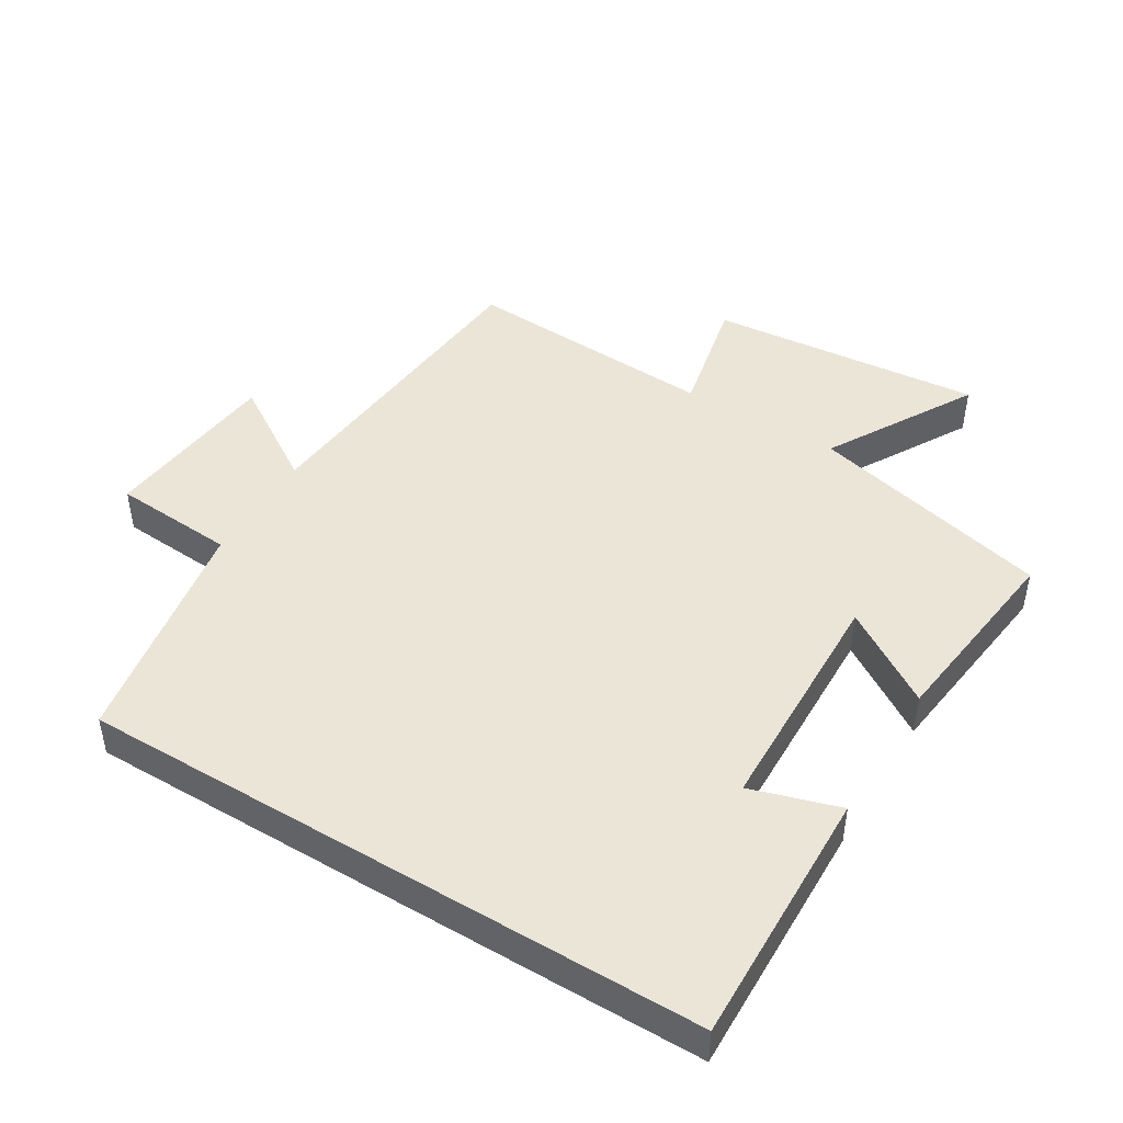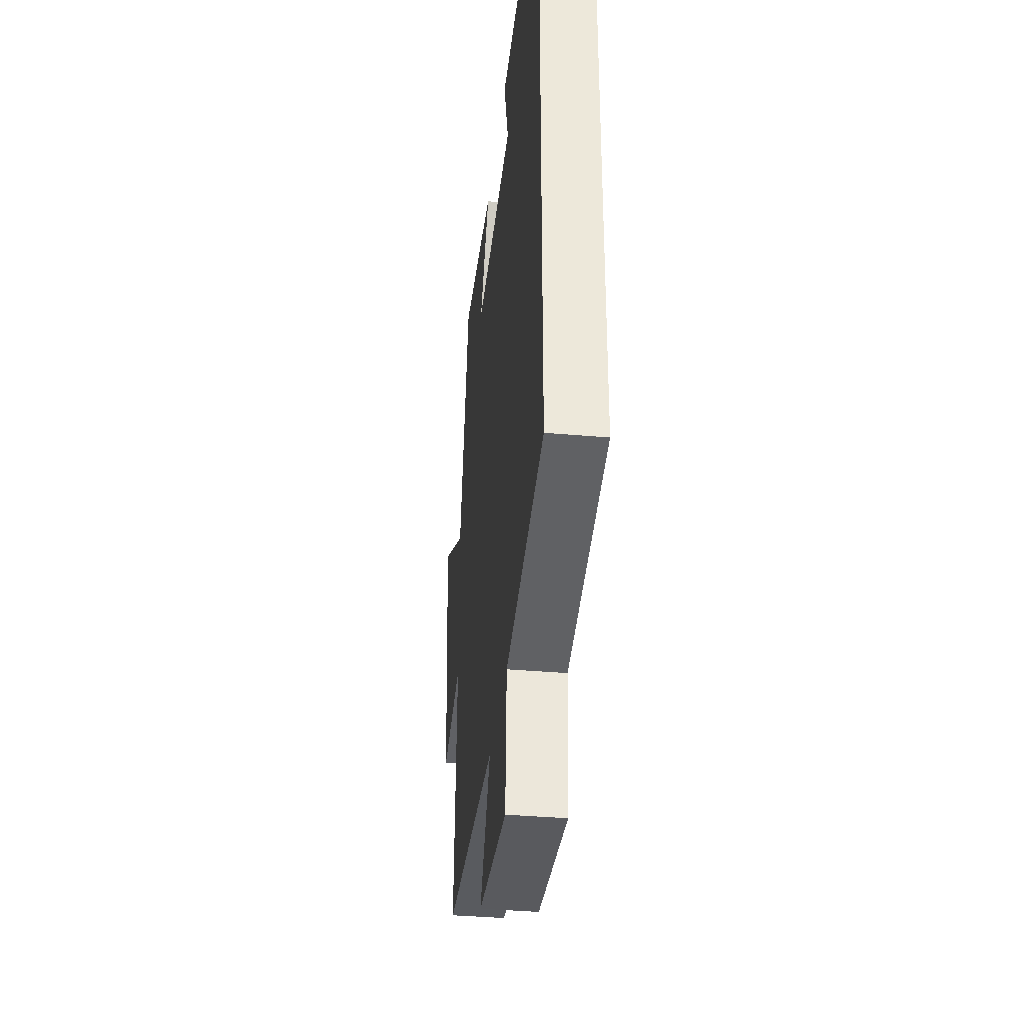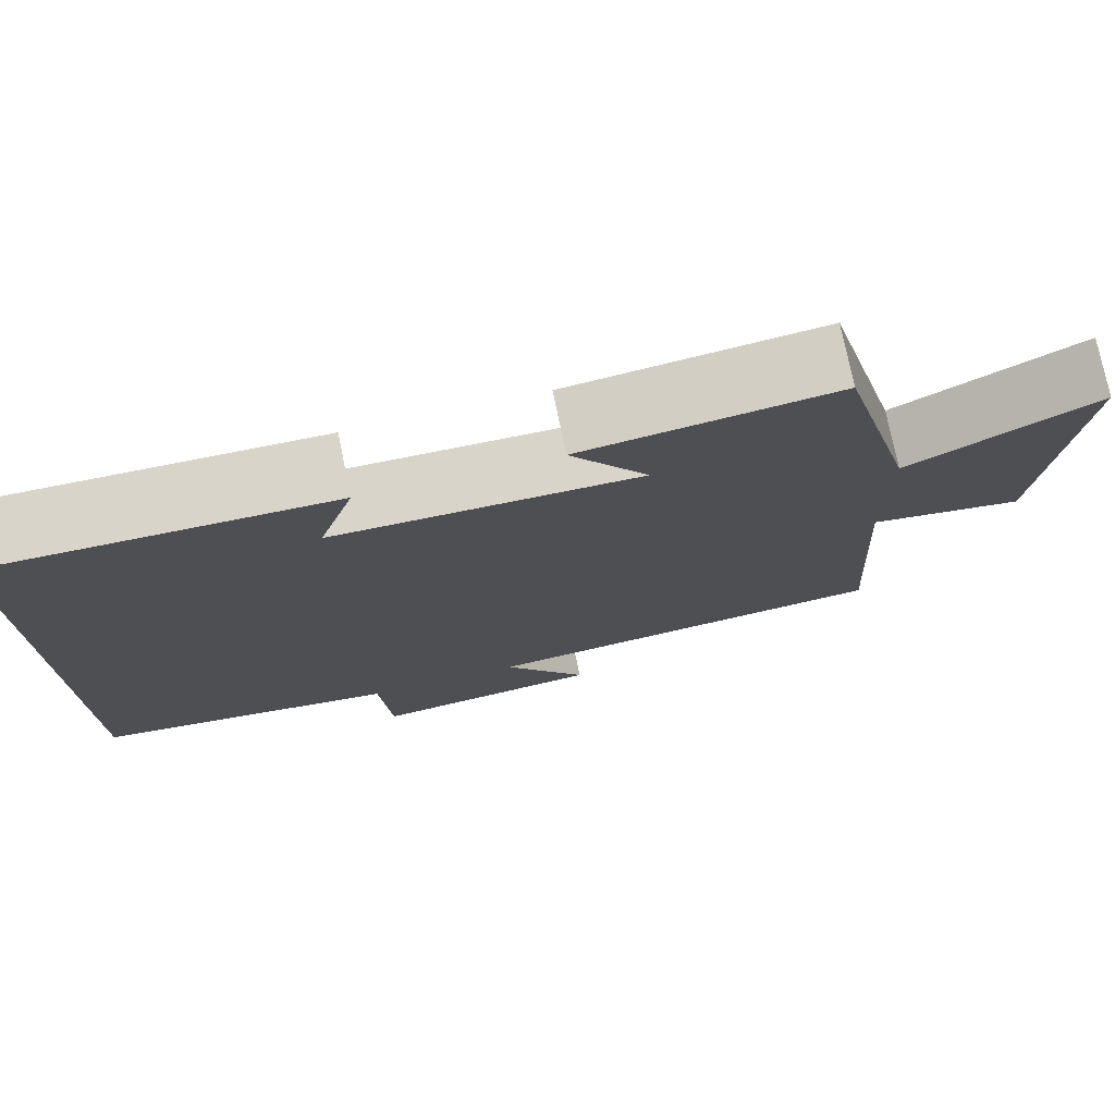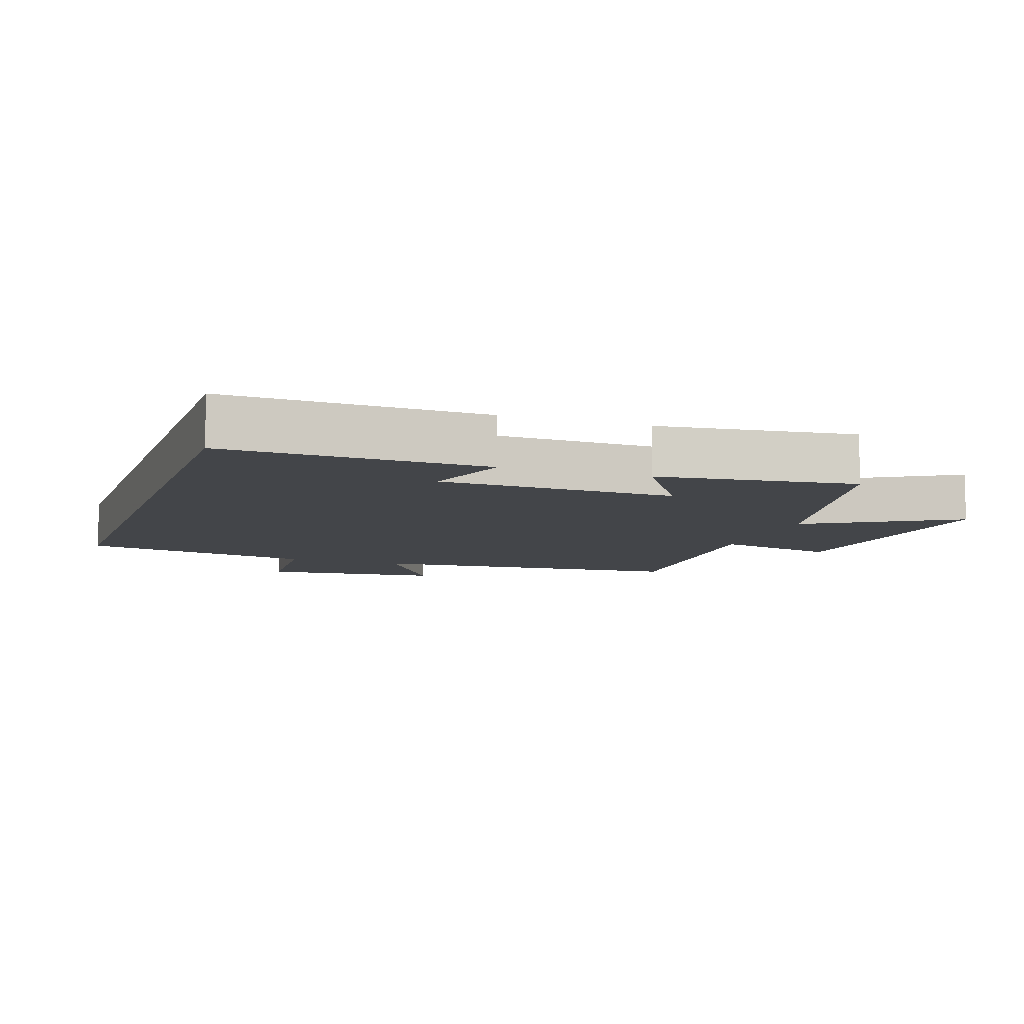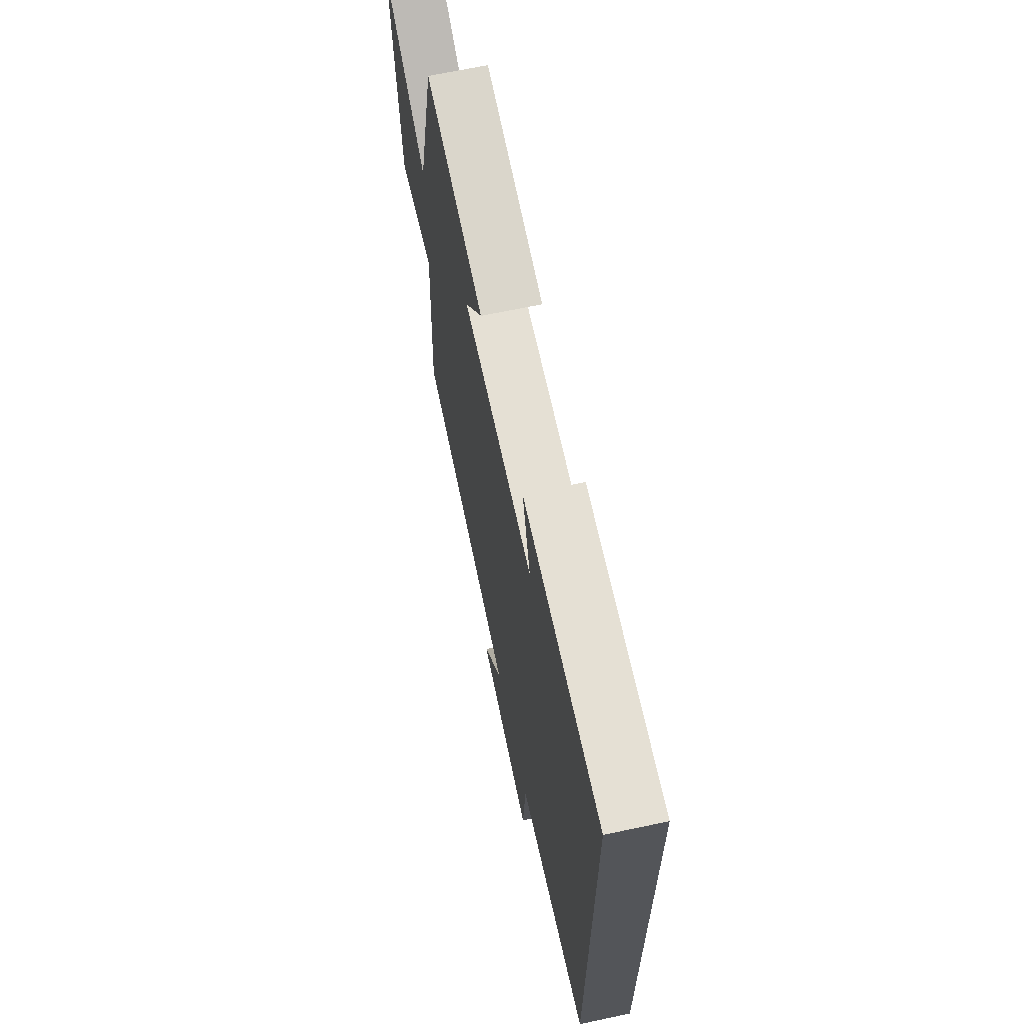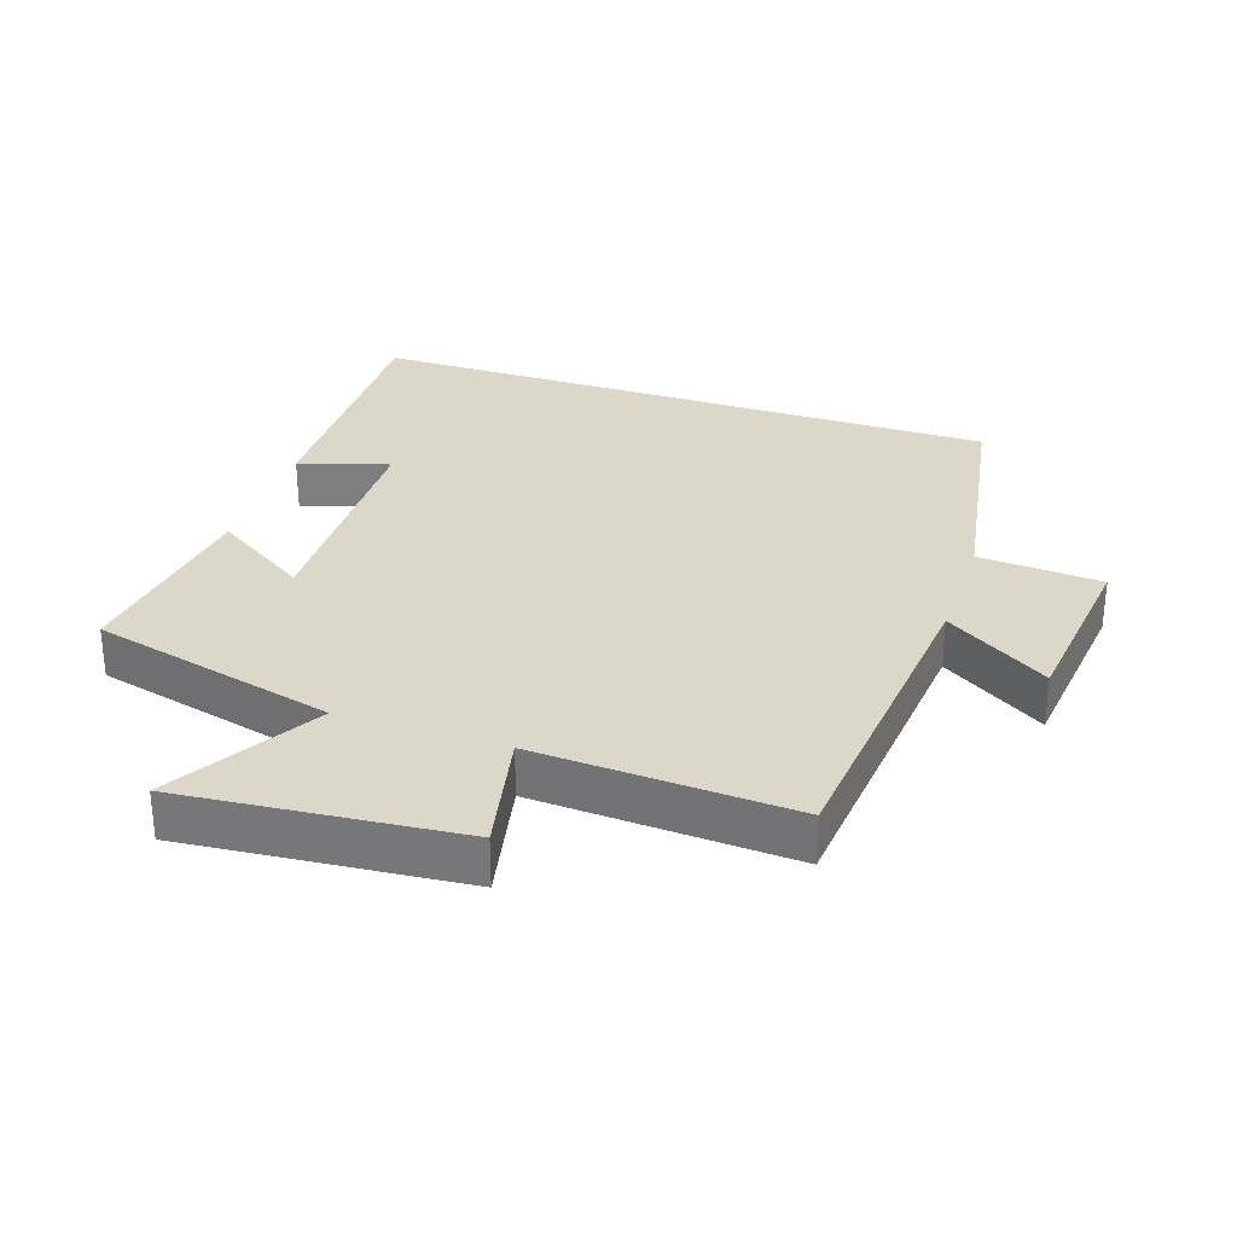
<metadata>
{"format":"obj","ext":"obj","renderer":"f3d","projection":"perspective","resolution":1024,"background":"white","views":[{"elev":46.0,"azim":-58.8,"up":"+Y"},{"elev":-37.6,"azim":-96.4,"up":"+Z"},{"elev":76.2,"azim":-11.6,"up":"+Z"},{"elev":-8.8,"azim":-19.2,"up":"+Y"},{"elev":67.0,"azim":-102.0,"up":"+Z"},{"elev":30.3,"azim":108.6,"up":"+Y"}]}
</metadata>
<code>
v -0.5 0.07 0.509
v -0.109 0.07 0.5
v -0.15 0.07 0.366
v 0.204 0.07 0.358
v 0.113 0.07 0.5
v 0.409 0.07 0.538
v 0.5 0.07 0.172
v 0.722 0.07 0.301
v 0.684 0.07 -0.111
v 0.5 0.07 -0.072
v 0.521 0.07 -0.455
v 0.037 0.07 -0.5
v 0.136 0.07 -0.654
v -0.134 0.07 -0.684
v -0.147 0.07 -0.5
v -0.5 0.07 -0.439
v -0.5 0 0.509
v -0.109 0 0.5
v -0.15 0 0.366
v 0.204 0 0.358
v 0.113 0 0.5
v 0.409 0 0.538
v 0.5 0 0.172
v 0.722 0 0.301
v 0.684 0 -0.111
v 0.5 0 -0.072
v 0.521 0 -0.455
v 0.037 0 -0.5
v 0.136 0 -0.654
v -0.134 0 -0.684
v -0.147 0 -0.5
v -0.5 0 -0.439
f 15 16 1
f 12 13 14 15
f 12 15 1
f 11 12 1
f 10 11 1
f 7 8 9 10
f 6 7 10
f 5 6 10
f 4 5 10
f 3 4 10
f 3 10 1
f 1 2 3
f 17 32 31
f 31 30 29 28
f 17 31 28
f 17 28 27
f 17 27 26
f 26 25 24 23
f 26 23 22
f 26 22 21
f 26 21 20
f 26 20 19
f 17 26 19
f 19 18 17
f 1 17 18 2
f 2 18 19 3
f 3 19 20 4
f 4 20 21 5
f 5 21 22 6
f 6 22 23 7
f 7 23 24 8
f 8 24 25 9
f 9 25 26 10
f 10 26 27 11
f 11 27 28 12
f 12 28 29 13
f 13 29 30 14
f 14 30 31 15
f 15 31 32 16
f 16 32 17 1

</code>
